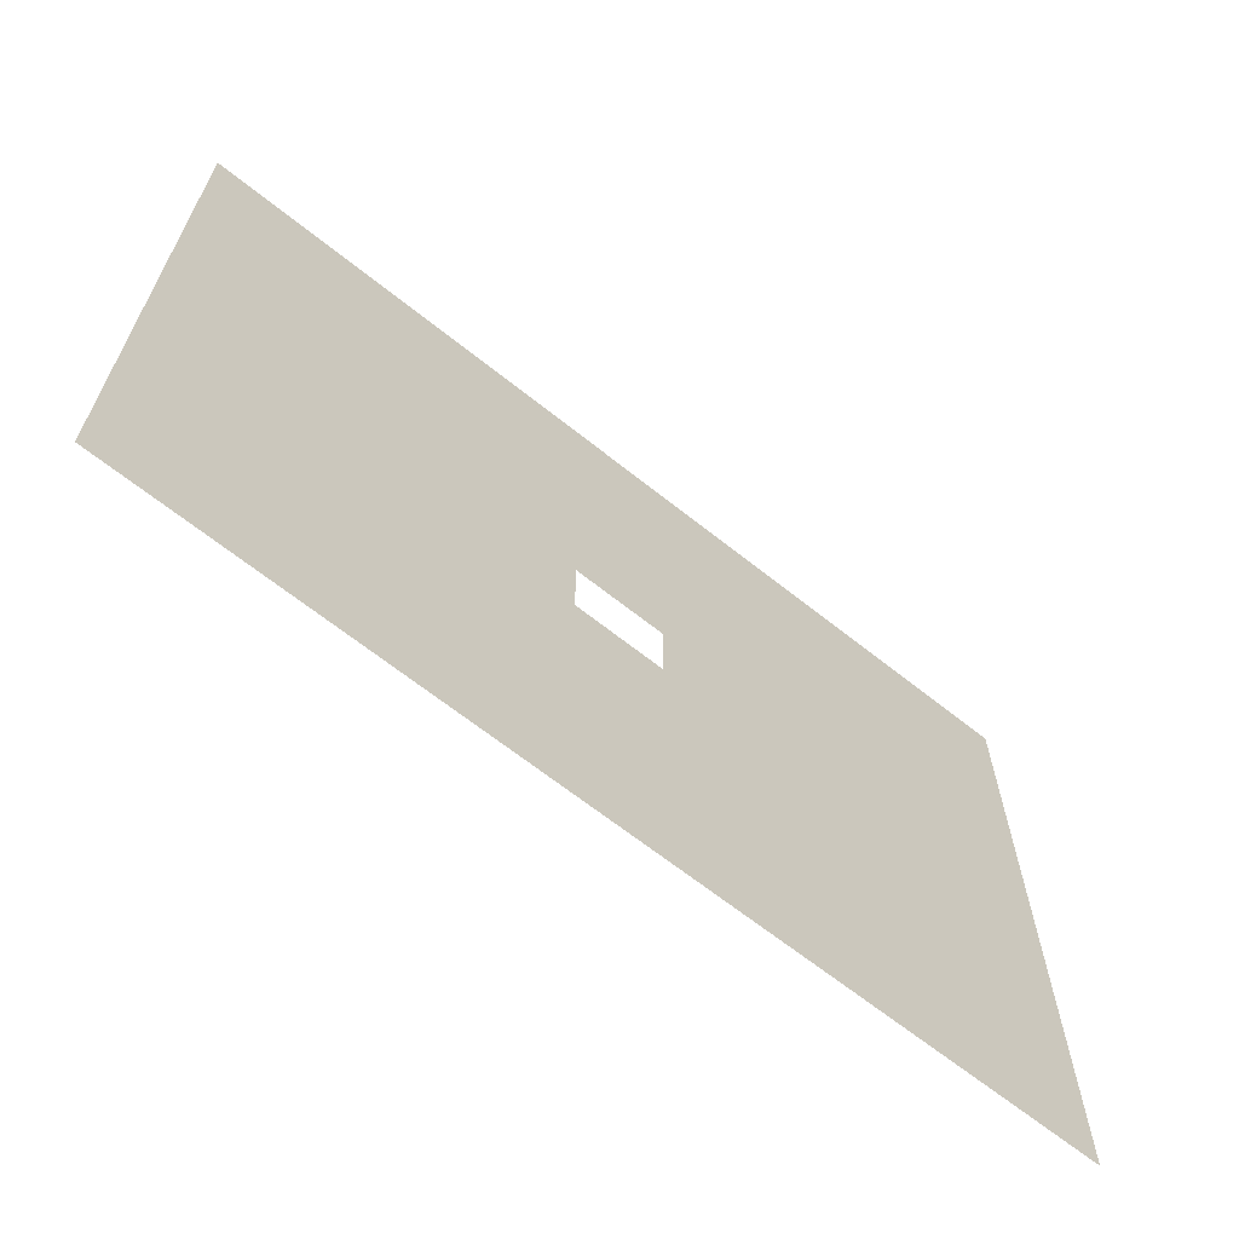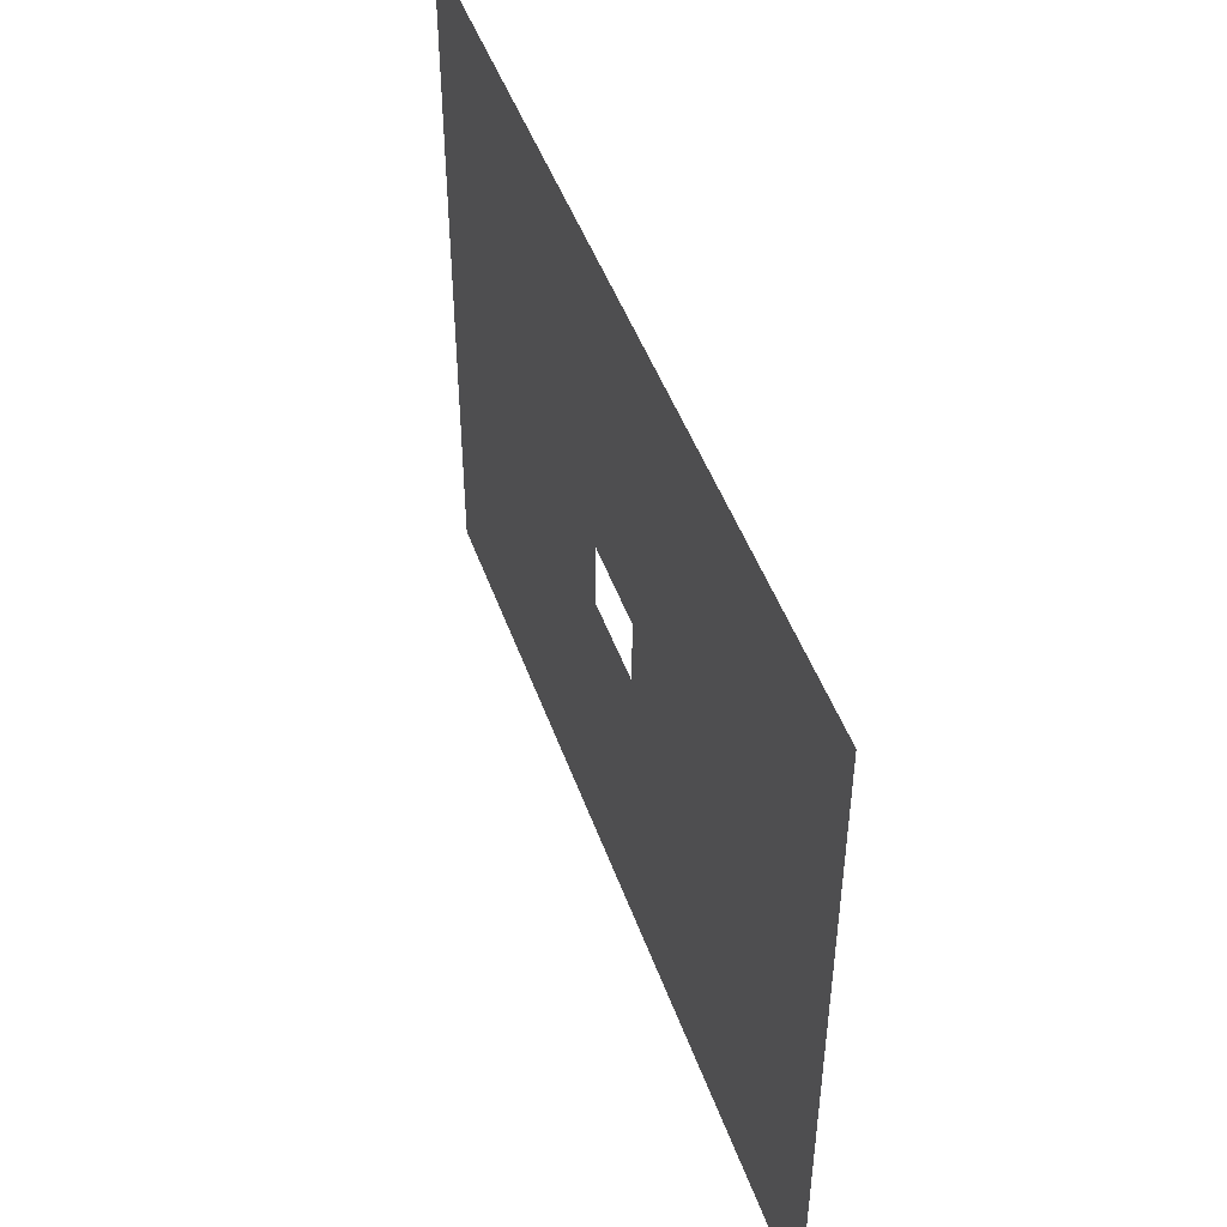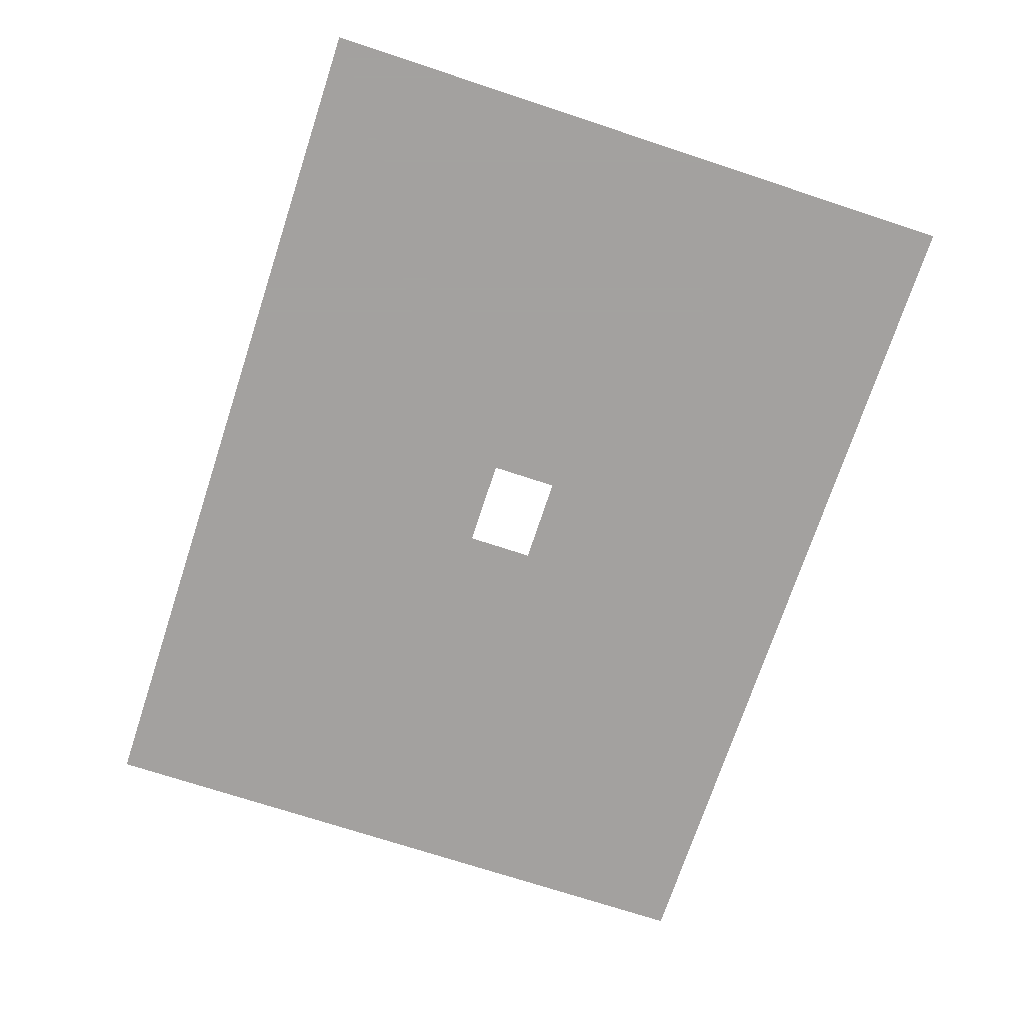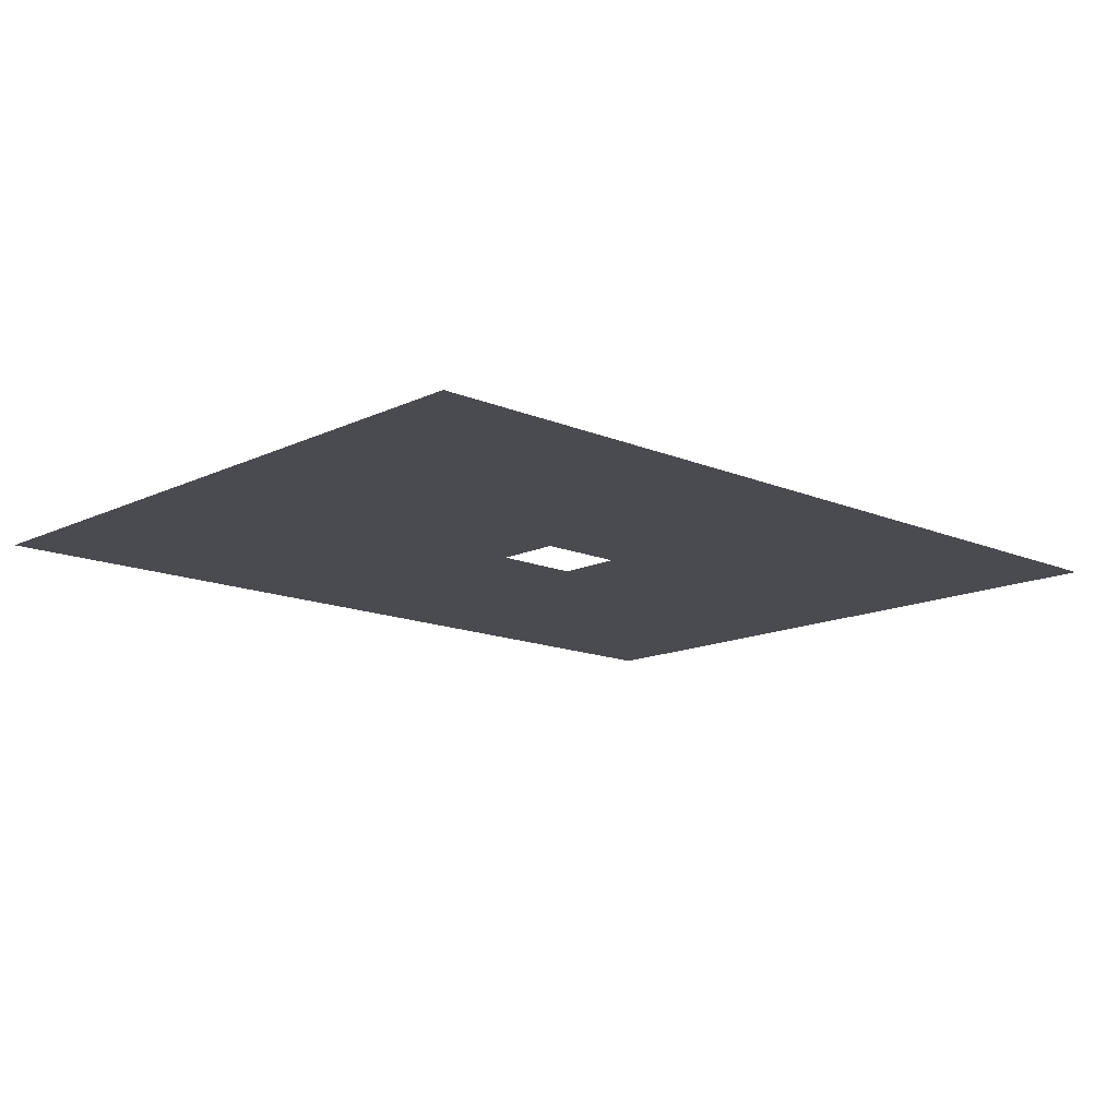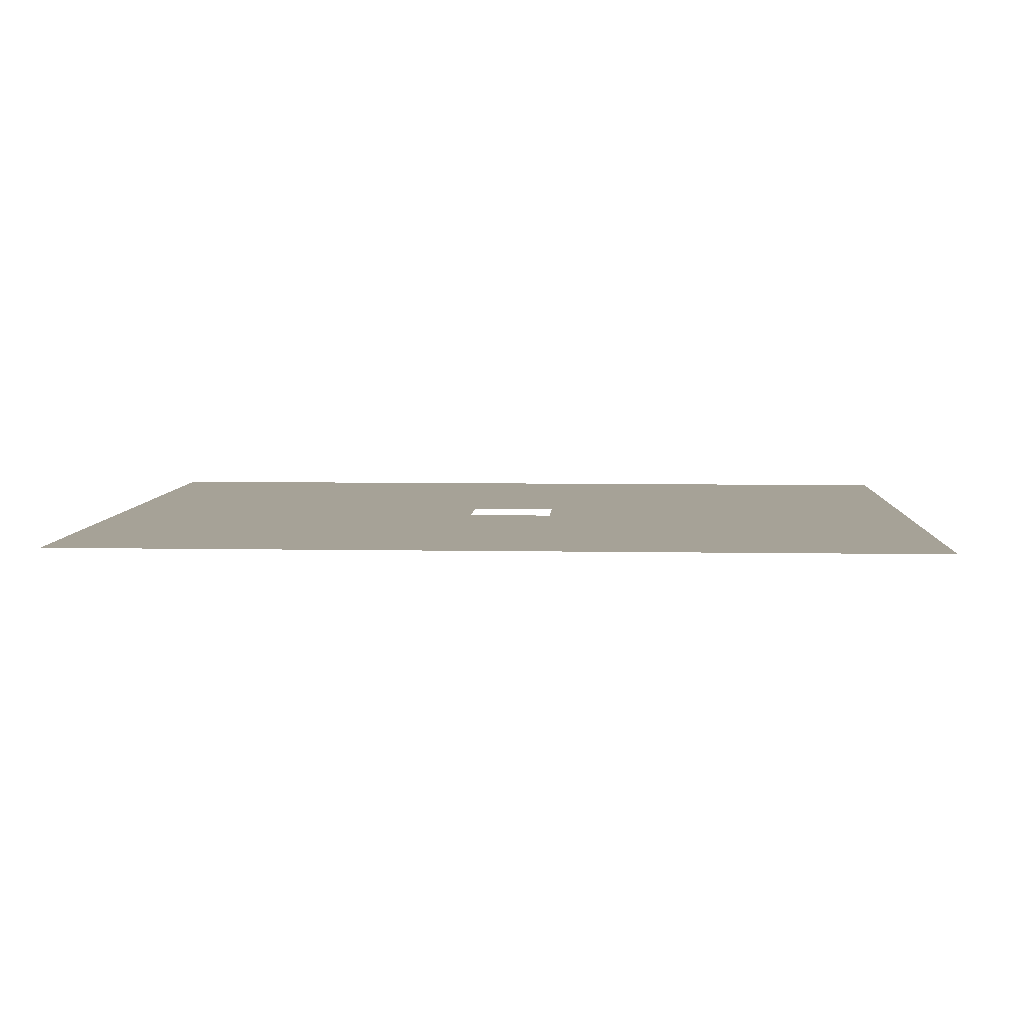
<metadata>
{"format":"obj","ext":"obj","renderer":"f3d","projection":"perspective","resolution":1024,"background":"white","views":[{"elev":-65.5,"azim":-38.8,"up":"+Y"},{"elev":47.6,"azim":70.8,"up":"+Y"},{"elev":-72.3,"azim":71.8,"up":"+Z"},{"elev":-14.0,"azim":-43.3,"up":"+Z"},{"elev":6.4,"azim":3.1,"up":"+Z"}]}
</metadata>
<code>
o Plane
v 0.525 -0.4001 0
v -0.525 -0.4001 0
v 5.25 -4.001 0
v -5.25 -4.001 0
v 5.25 4.001 0
v 0.525 0.4001 0
v -5.25 4.001 0
v -0.525 0.4001 0
f 2 1 3 4
f 3 1 6 5
f 5 6 8 7
f 4 7 8 2

</code>
